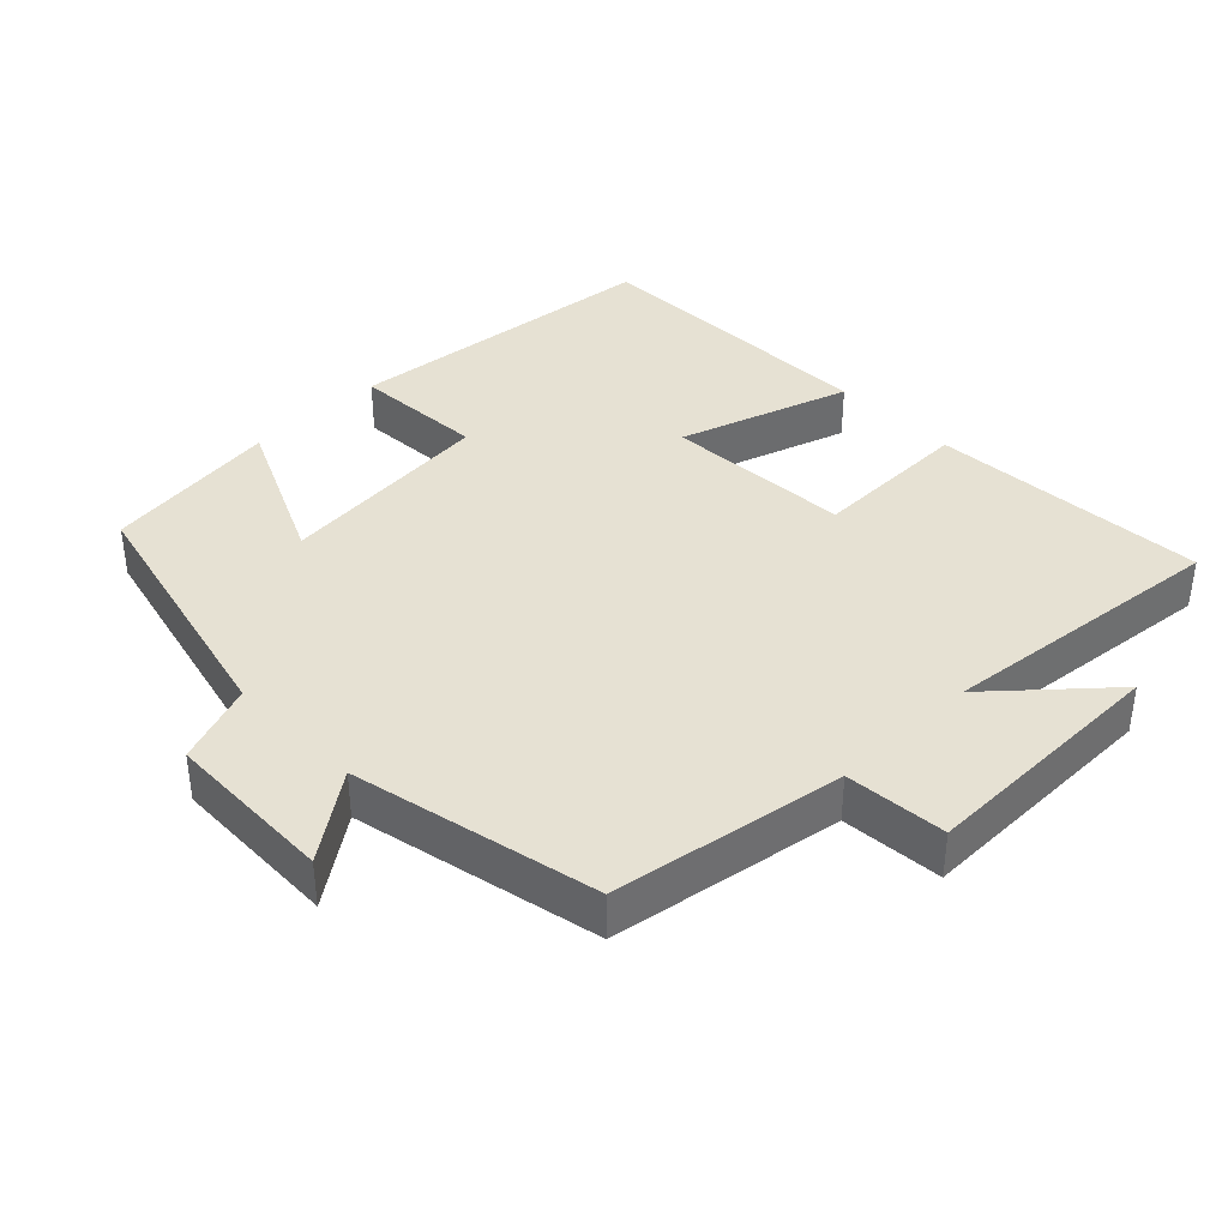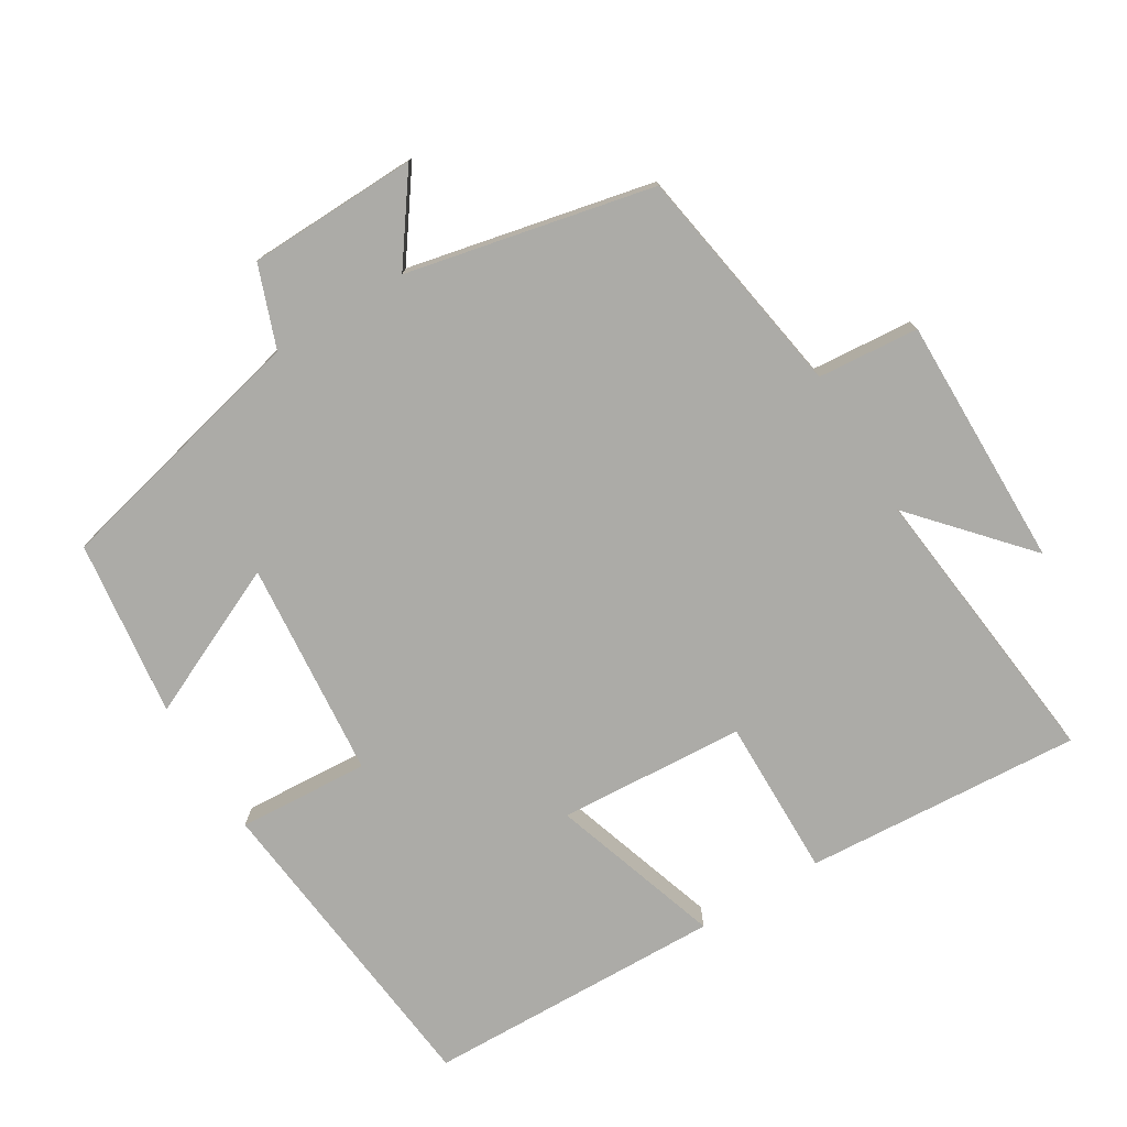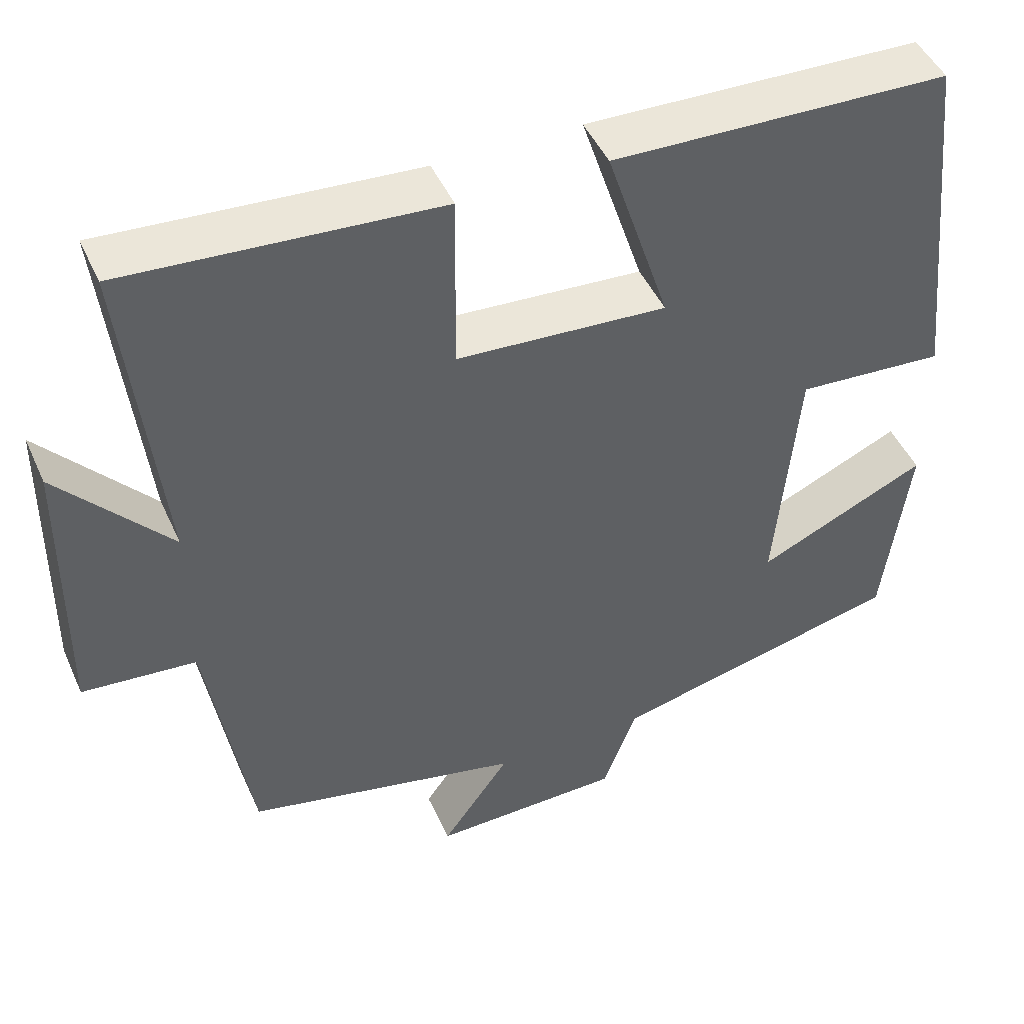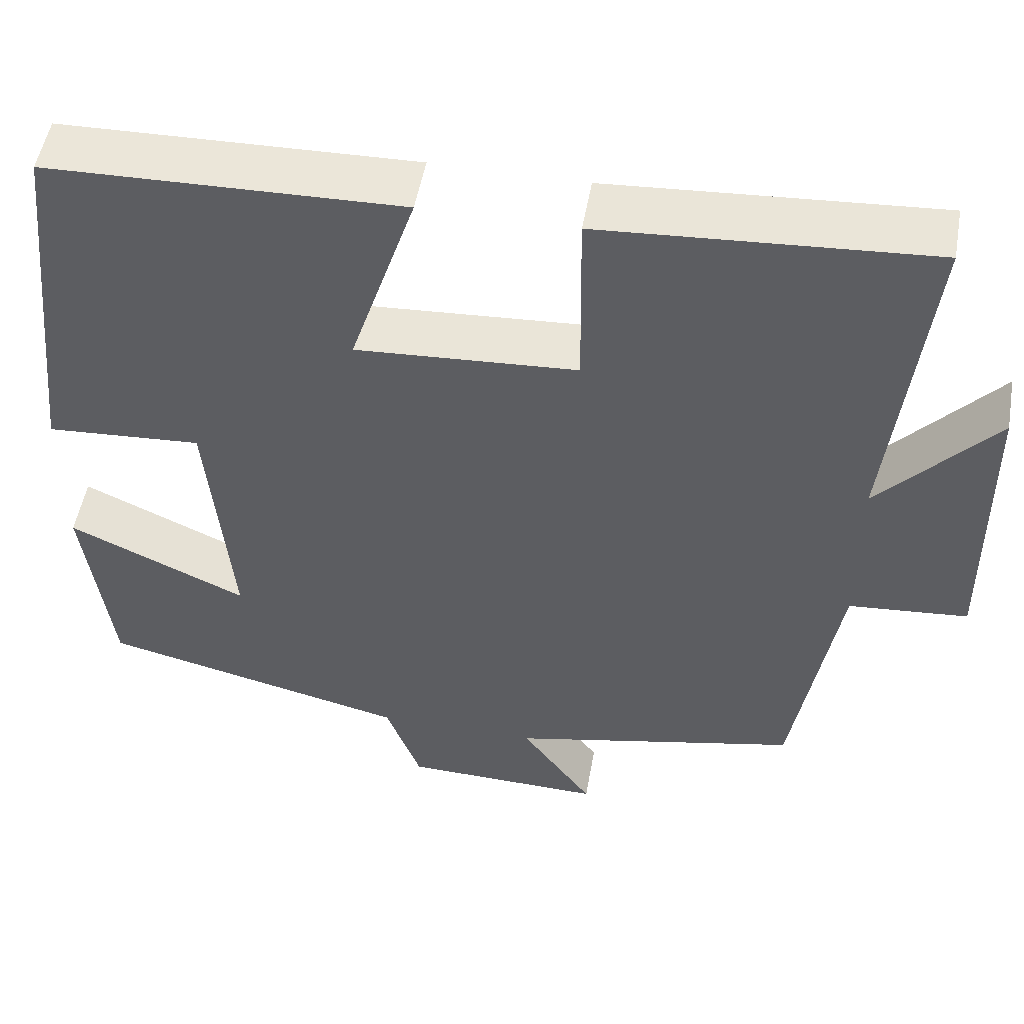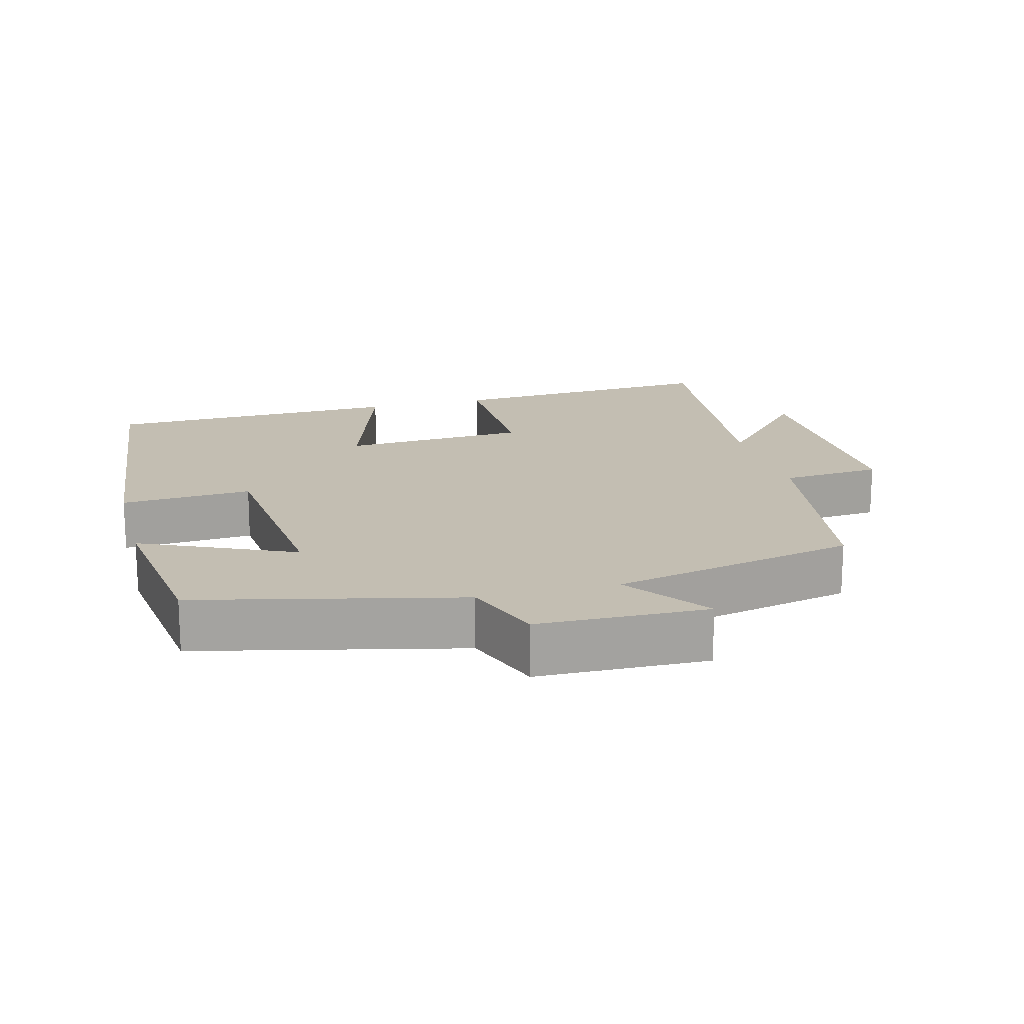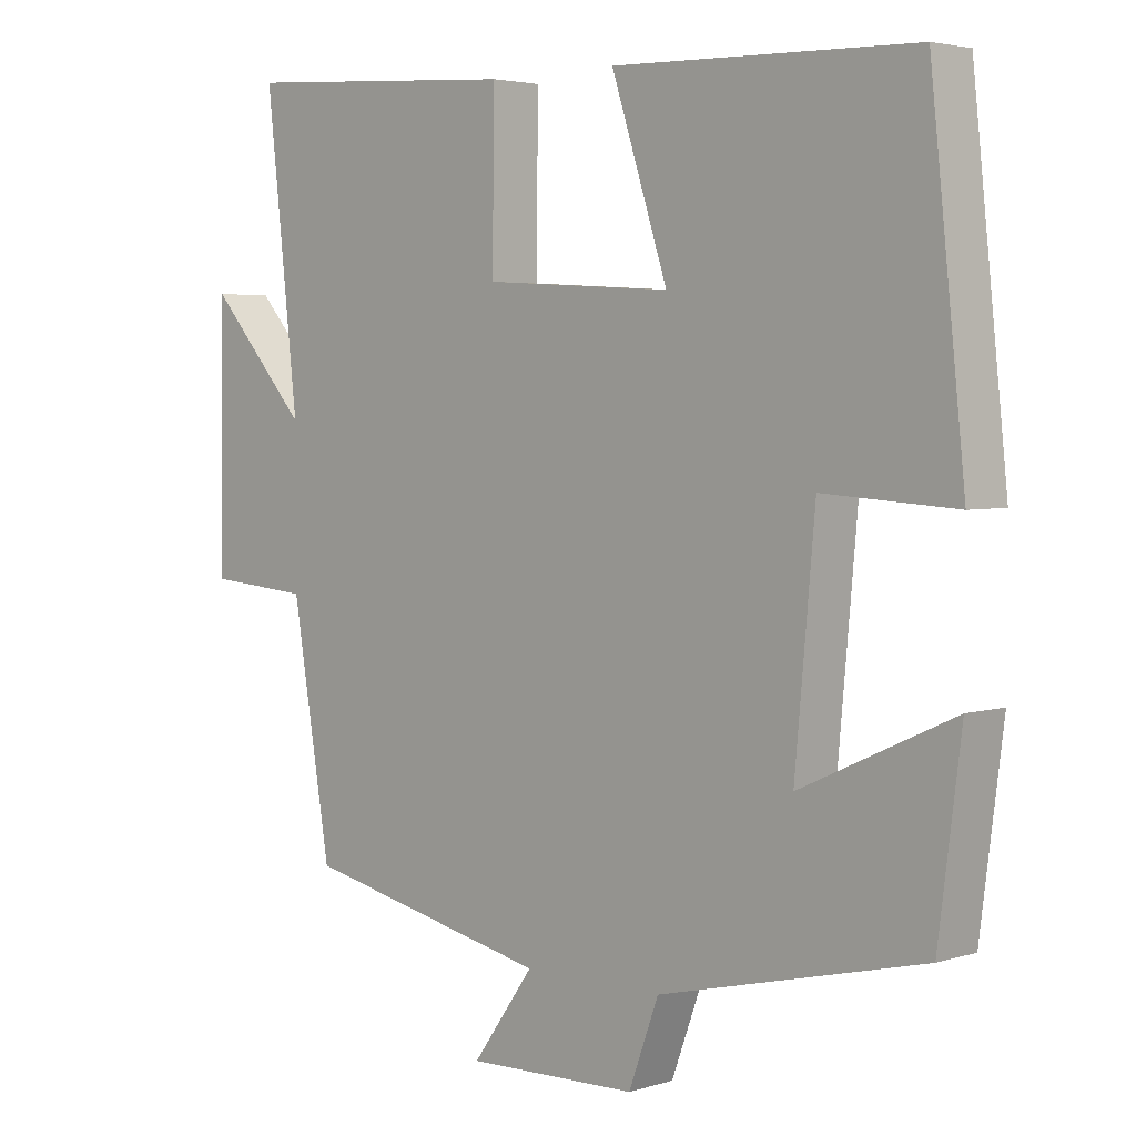
<metadata>
{"format":"obj","ext":"obj","renderer":"f3d","projection":"perspective","resolution":1024,"background":"white","views":[{"elev":38.6,"azim":-134.3,"up":"+Y"},{"elev":-76.2,"azim":-148.7,"up":"+Y"},{"elev":46.5,"azim":-23.4,"up":"+Z"},{"elev":51.7,"azim":-170.0,"up":"+Z"},{"elev":17.3,"azim":165.1,"up":"+Y"},{"elev":3.6,"azim":44.2,"up":"+Z"}]}
</metadata>
<code>
v 0.468 0.07 -0.412
v 0.098 0.07 -0.5
v 0.056 0.07 -0.614
v -0.184 0.07 -0.62
v -0.098 0.07 -0.5
v -0.446 0.07 -0.424
v -0.5 0.07 -0.096
v -0.643 0.07 -0.084
v -0.639 0.07 0.272
v -0.5 0.07 0.116
v -0.545 0.07 0.526
v -0.153 0.07 0.5
v -0.156 0.07 0.274
v 0.108 0.07 0.258
v 0.029 0.07 0.5
v 0.452 0.07 0.489
v 0.5 0.07 0.036
v 0.314 0.07 0.048
v 0.286 0.07 -0.26
v 0.5 0.07 -0.162
v 0.468 0 -0.412
v 0.098 0 -0.5
v 0.056 0 -0.614
v -0.184 0 -0.62
v -0.098 0 -0.5
v -0.446 0 -0.424
v -0.5 0 -0.096
v -0.643 0 -0.084
v -0.639 0 0.272
v -0.5 0 0.116
v -0.545 0 0.526
v -0.153 0 0.5
v -0.156 0 0.274
v 0.108 0 0.258
v 0.029 0 0.5
v 0.452 0 0.489
v 0.5 0 0.036
v 0.314 0 0.048
v 0.286 0 -0.26
v 0.5 0 -0.162
f 19 20 1 2
f 18 19 2
f 15 16 17 18
f 14 15 18
f 13 14 18 2
f 10 11 12 13
f 10 13 2 3
f 7 8 9 10
f 5 6 7 10
f 5 10 3
f 3 4 5
f 22 21 40 39
f 22 39 38
f 38 37 36 35
f 38 35 34
f 22 38 34 33
f 33 32 31 30
f 23 22 33 30
f 30 29 28 27
f 30 27 26 25
f 23 30 25
f 25 24 23
f 1 21 22 2
f 2 22 23 3
f 3 23 24 4
f 4 24 25 5
f 5 25 26 6
f 6 26 27 7
f 7 27 28 8
f 8 28 29 9
f 9 29 30 10
f 10 30 31 11
f 11 31 32 12
f 12 32 33 13
f 13 33 34 14
f 14 34 35 15
f 15 35 36 16
f 16 36 37 17
f 17 37 38 18
f 18 38 39 19
f 19 39 40 20
f 20 40 21 1

</code>
